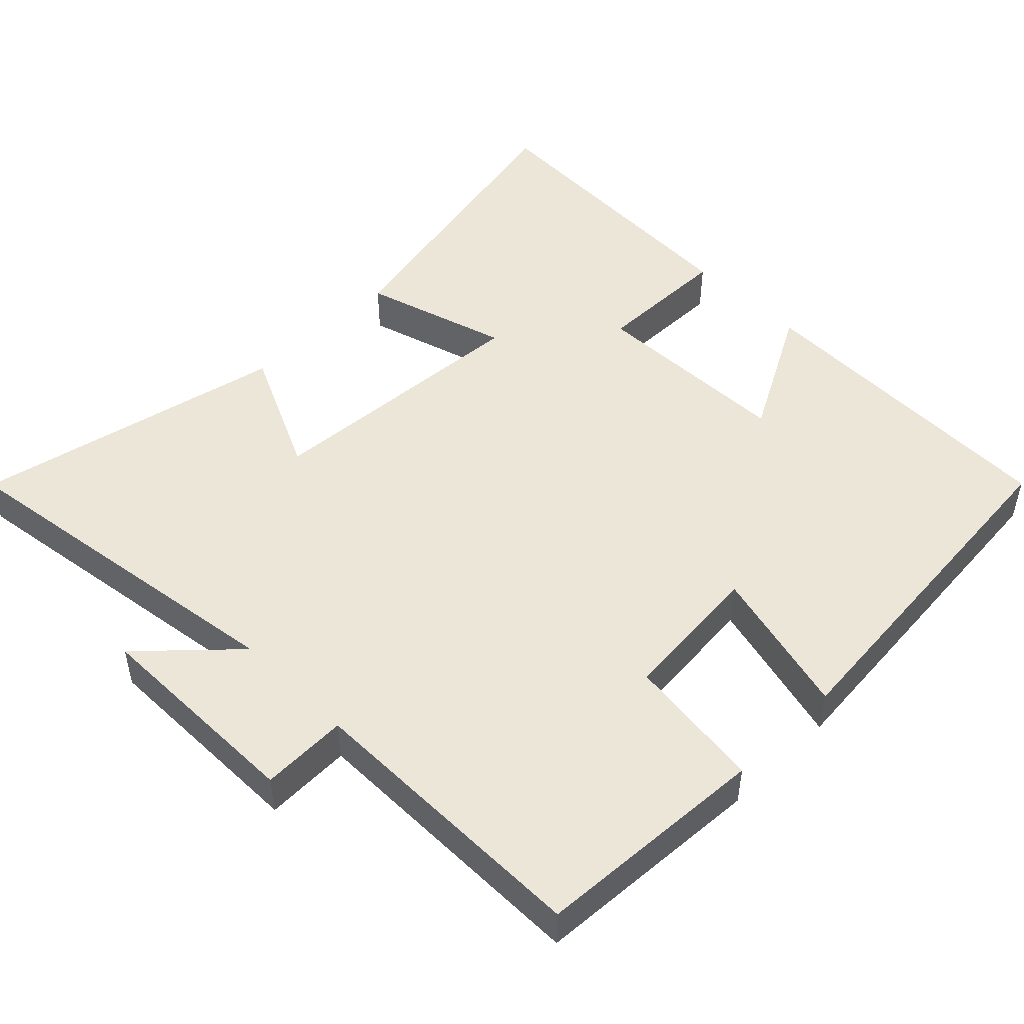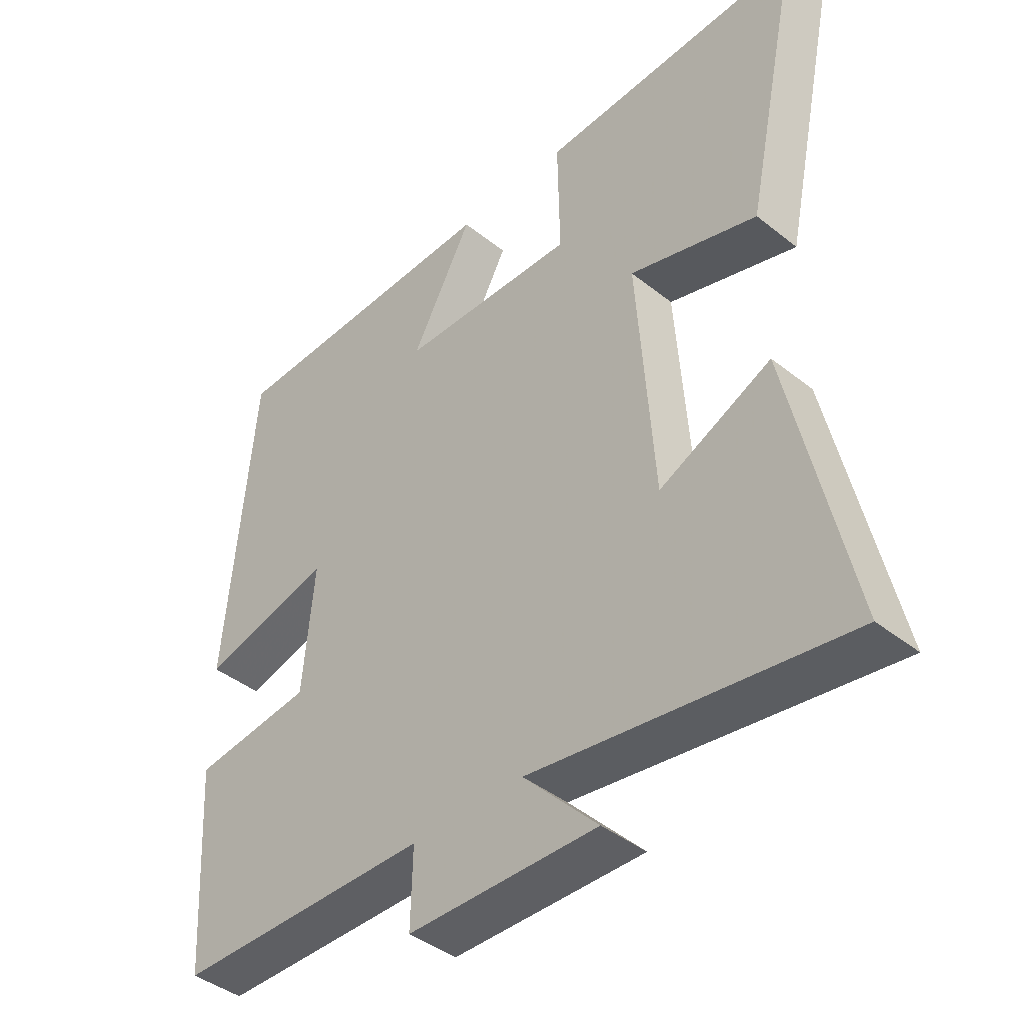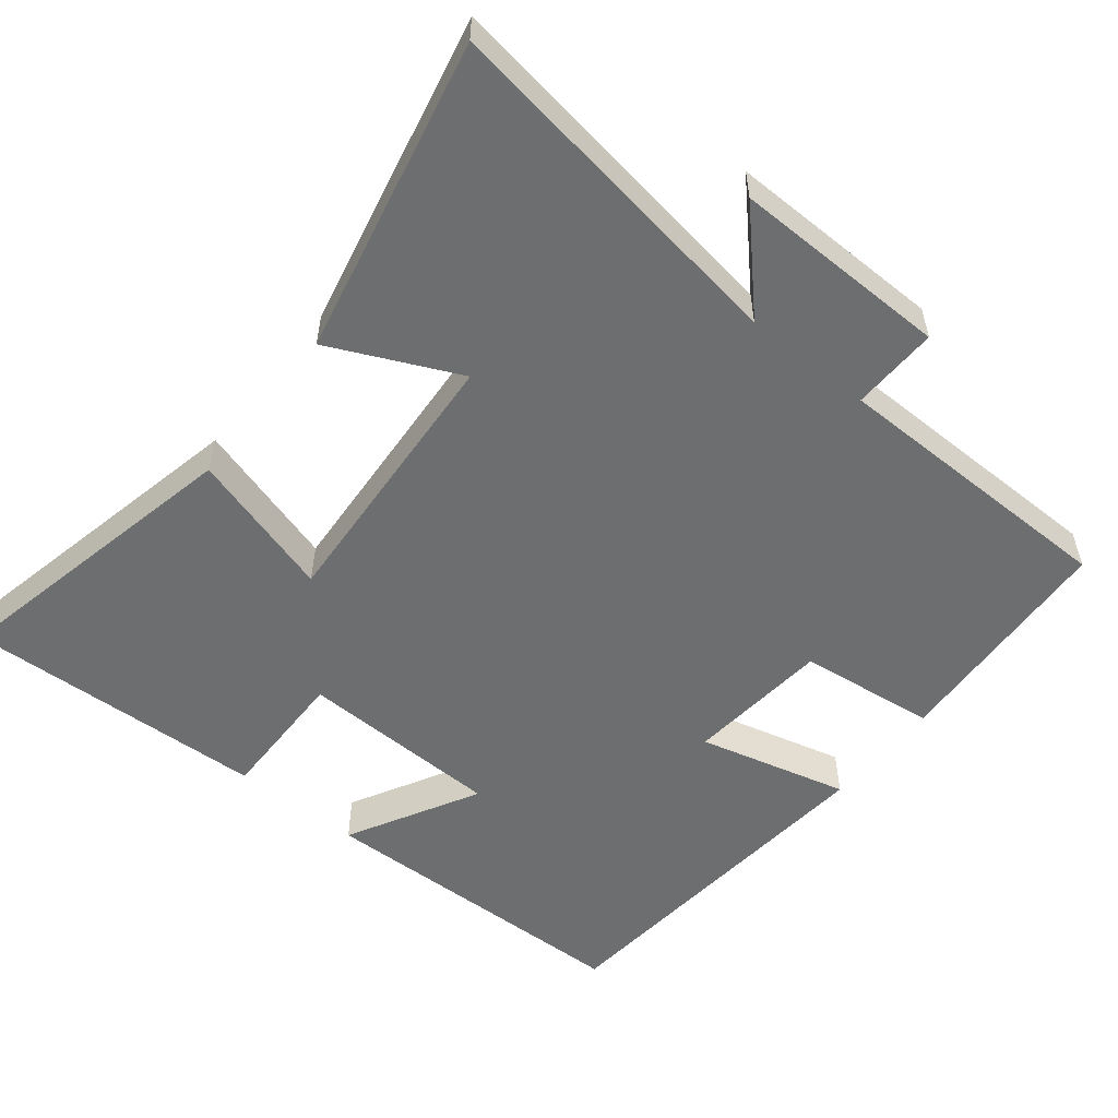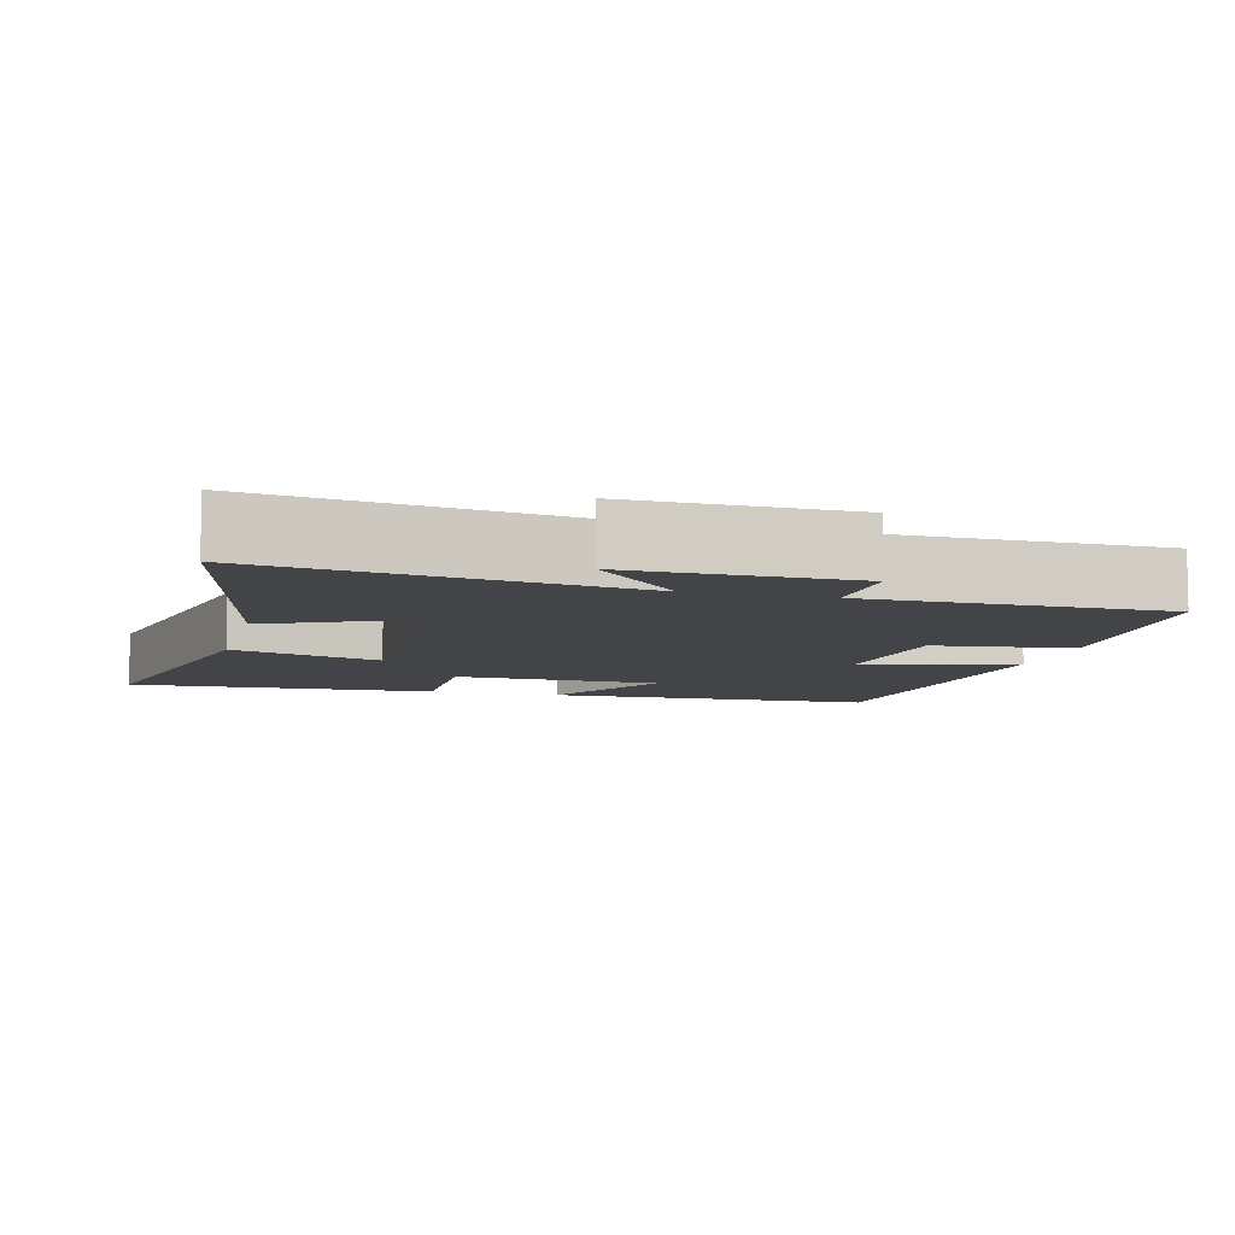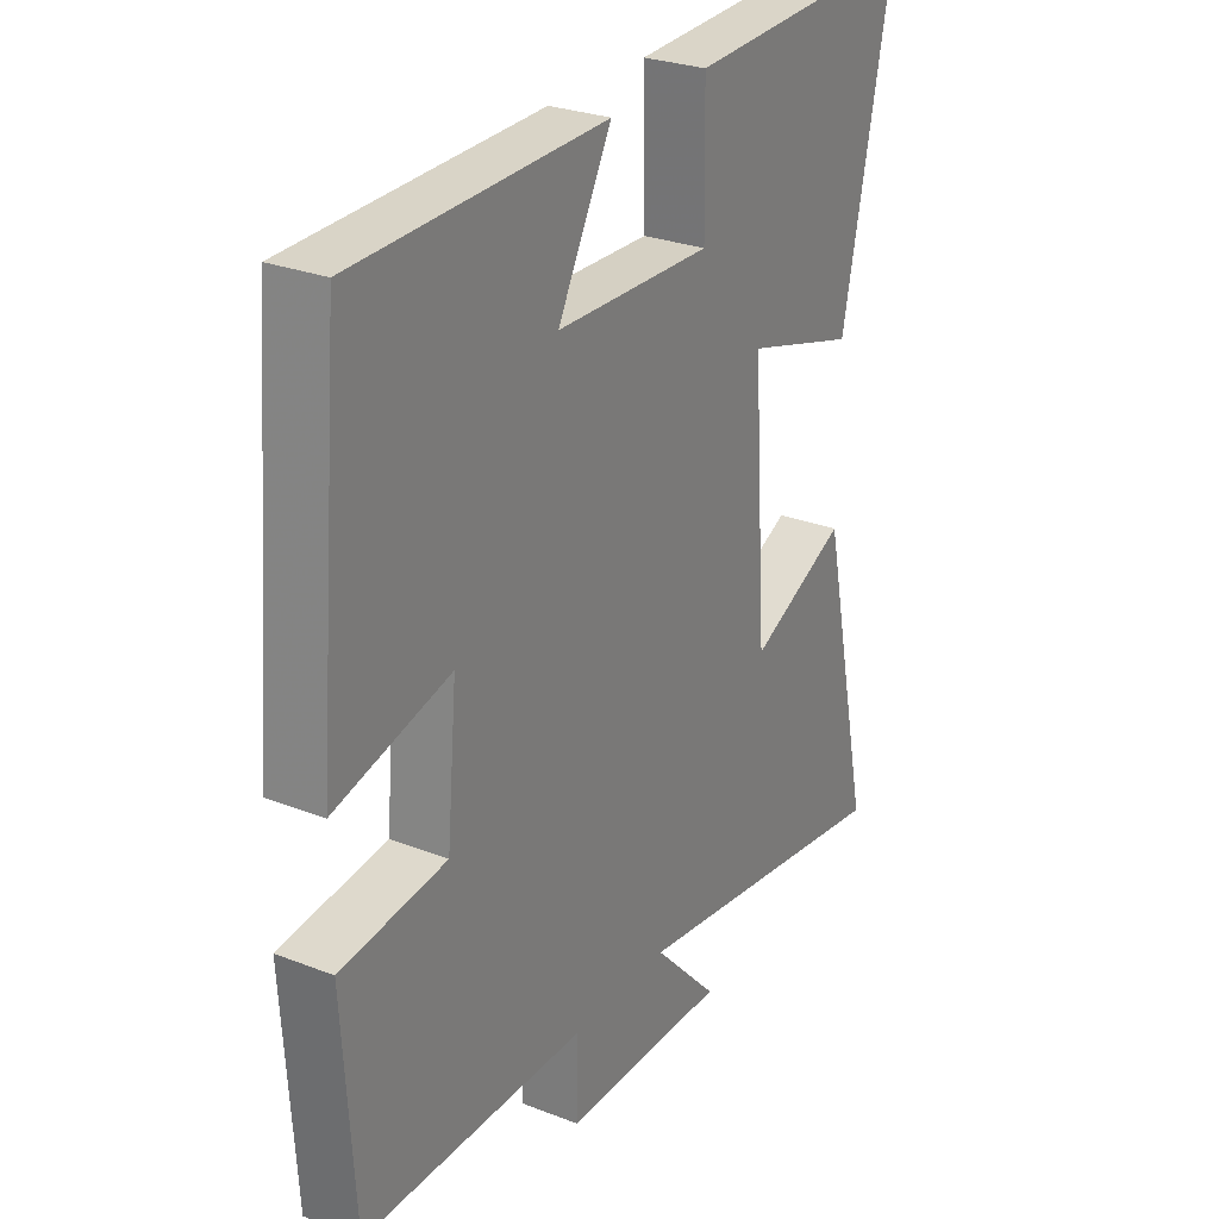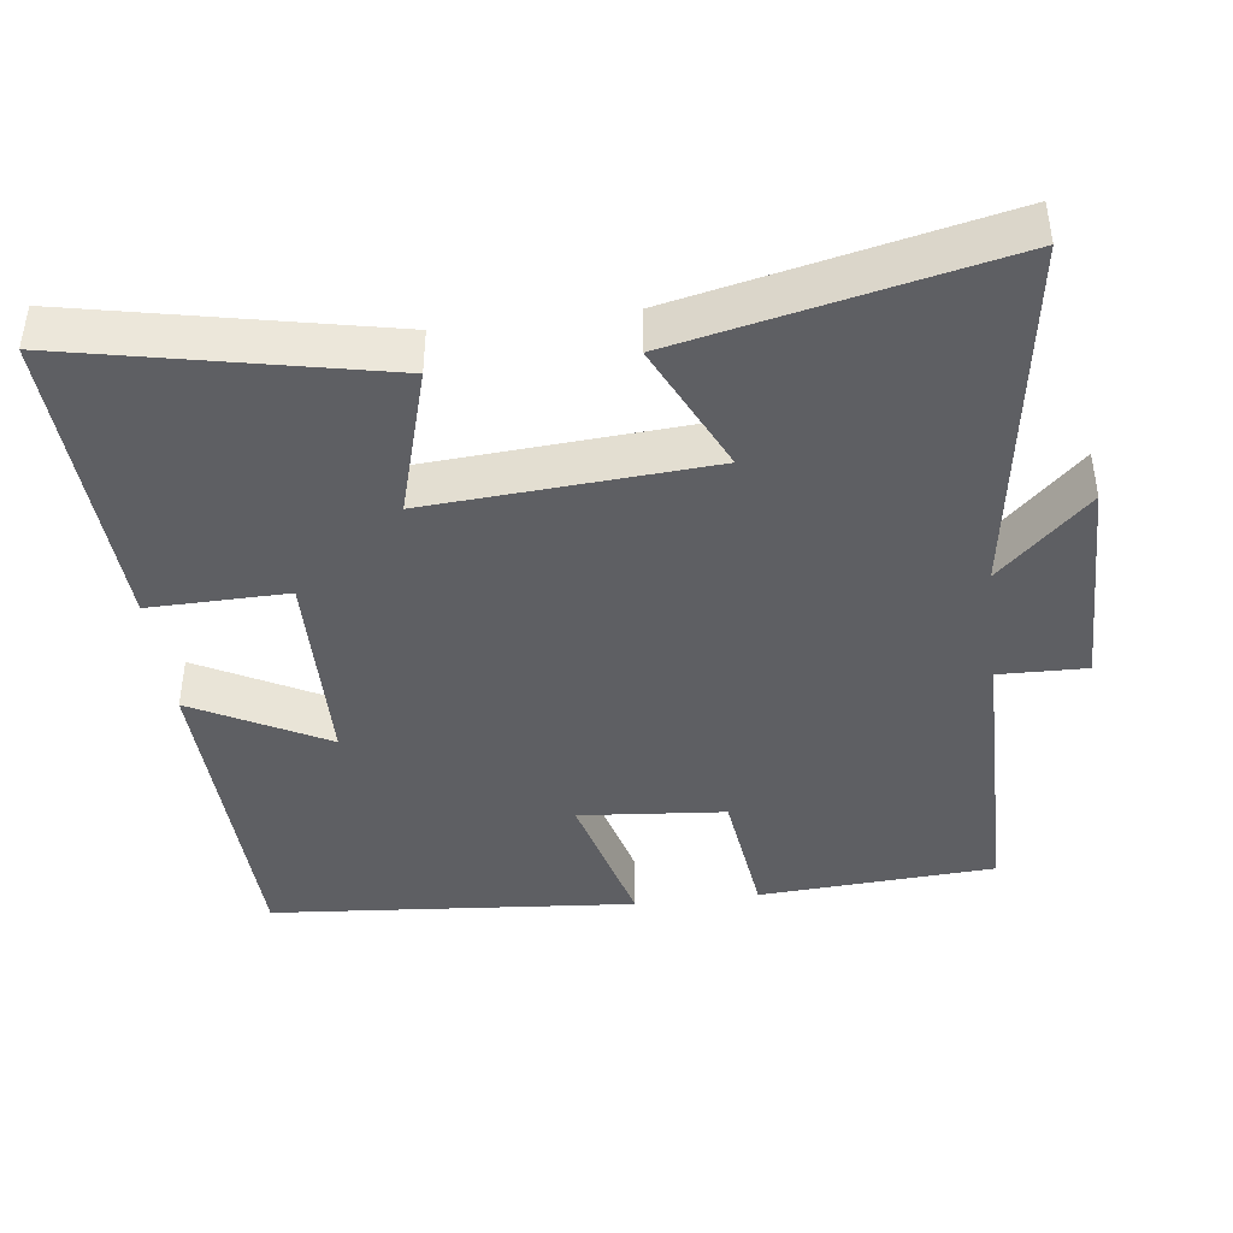
<metadata>
{"format":"obj","ext":"obj","renderer":"f3d","projection":"perspective","resolution":1024,"background":"white","views":[{"elev":48.8,"azim":-134.8,"up":"+Y"},{"elev":-41.9,"azim":46.3,"up":"+Z"},{"elev":-54.2,"azim":141.2,"up":"+Y"},{"elev":-7.9,"azim":165.4,"up":"+Y"},{"elev":27.5,"azim":-59.1,"up":"+Z"},{"elev":-41.8,"azim":97.3,"up":"+Y"}]}
</metadata>
<code>
v -0.48 0.07 -0.497
v -0.5 0.07 -0.176
v -0.311 0.07 -0.153
v -0.293 0.07 0.045
v -0.5 0.07 -0.008
v -0.457 0.07 0.489
v -0.008 0.07 0.5
v -0.105 0.07 0.32
v 0.175 0.07 0.312
v 0.172 0.07 0.5
v 0.589 0.07 0.518
v 0.5 0.07 0.099
v 0.298 0.07 0.159
v 0.324 0.07 -0.221
v 0.5 0.07 -0.139
v 0.594 0.07 -0.572
v 0.1 0.07 -0.5
v 0.217 0.07 -0.623
v -0.081 0.07 -0.619
v -0.078 0.07 -0.5
v -0.48 0 -0.497
v -0.5 0 -0.176
v -0.311 0 -0.153
v -0.293 0 0.045
v -0.5 0 -0.008
v -0.457 0 0.489
v -0.008 0 0.5
v -0.105 0 0.32
v 0.175 0 0.312
v 0.172 0 0.5
v 0.589 0 0.518
v 0.5 0 0.099
v 0.298 0 0.159
v 0.324 0 -0.221
v 0.5 0 -0.139
v 0.594 0 -0.572
v 0.1 0 -0.5
v 0.217 0 -0.623
v -0.081 0 -0.619
v -0.078 0 -0.5
f 17 18 19 20
f 1 2 3
f 20 1 3
f 17 20 3
f 14 15 16 17
f 17 3 4
f 14 17 4
f 13 14 4
f 11 12 13
f 10 11 13
f 9 10 13
f 8 9 13 4
f 6 7 8
f 5 6 8
f 4 5 8
f 40 39 38 37
f 23 22 21
f 23 21 40
f 23 40 37
f 37 36 35 34
f 24 23 37
f 24 37 34
f 24 34 33
f 33 32 31
f 33 31 30
f 33 30 29
f 24 33 29 28
f 28 27 26
f 28 26 25
f 28 25 24
f 1 21 22 2
f 2 22 23 3
f 3 23 24 4
f 4 24 25 5
f 5 25 26 6
f 6 26 27 7
f 7 27 28 8
f 8 28 29 9
f 9 29 30 10
f 10 30 31 11
f 11 31 32 12
f 12 32 33 13
f 13 33 34 14
f 14 34 35 15
f 15 35 36 16
f 16 36 37 17
f 17 37 38 18
f 18 38 39 19
f 19 39 40 20
f 20 40 21 1

</code>
